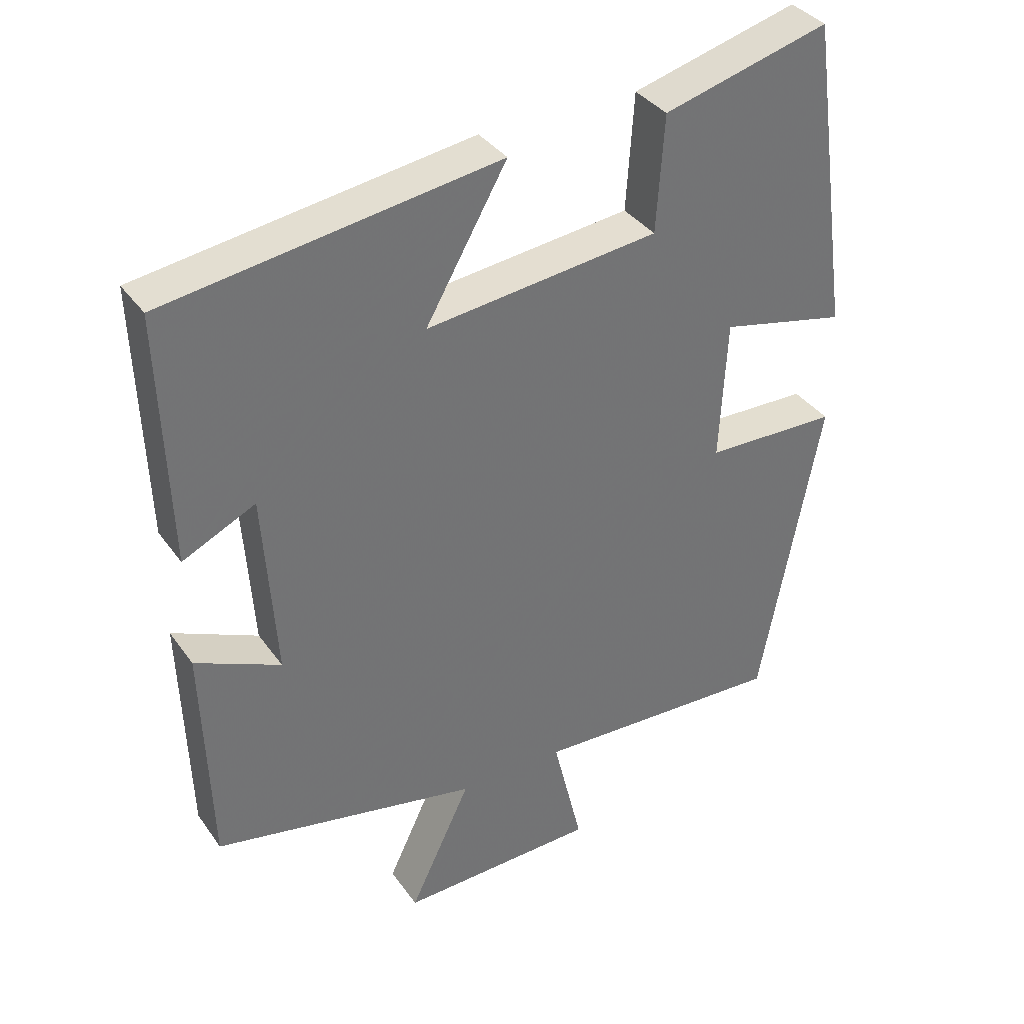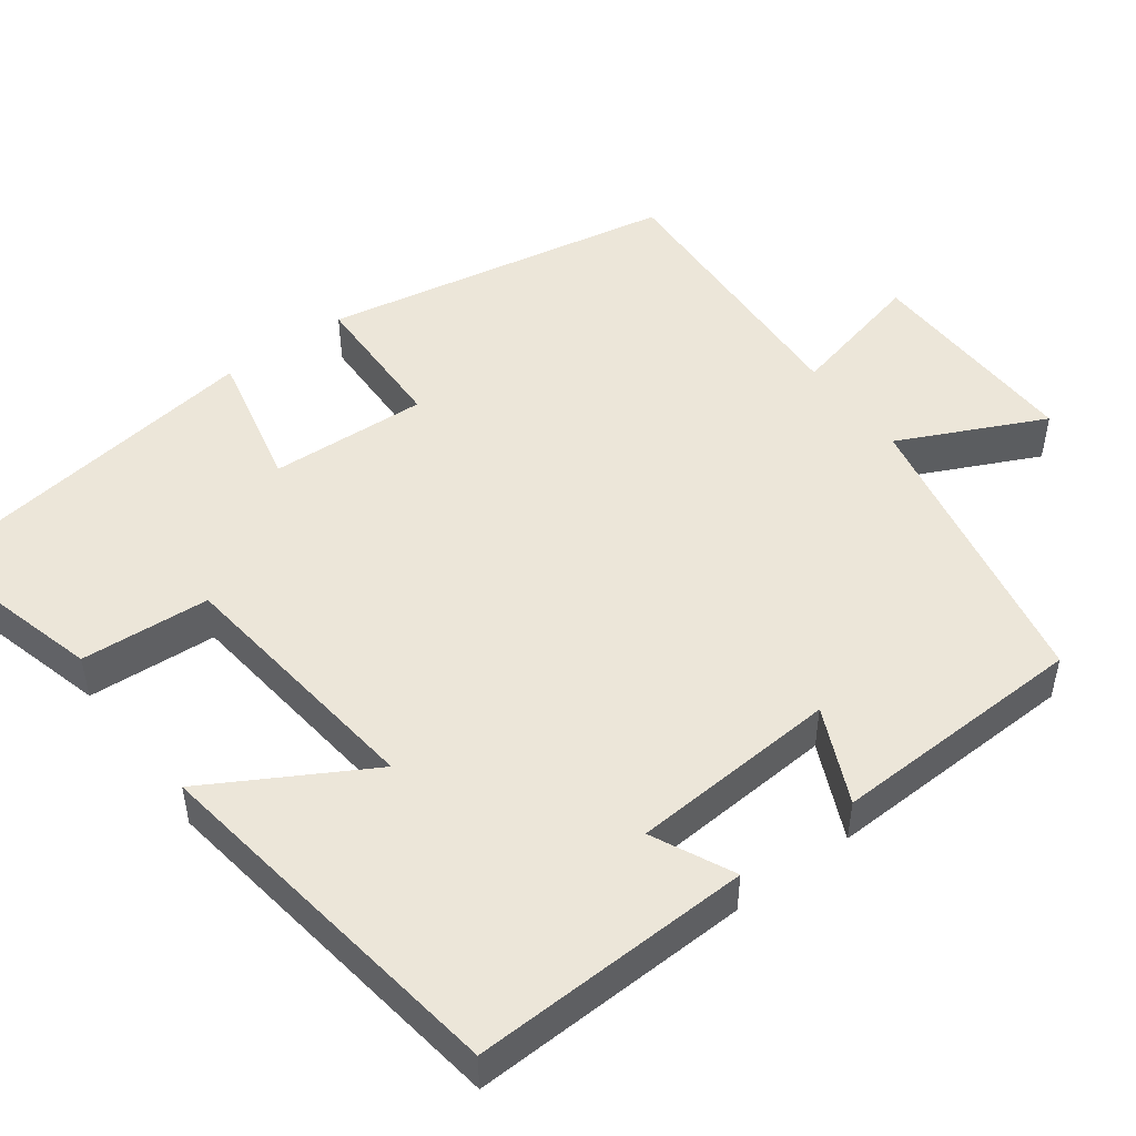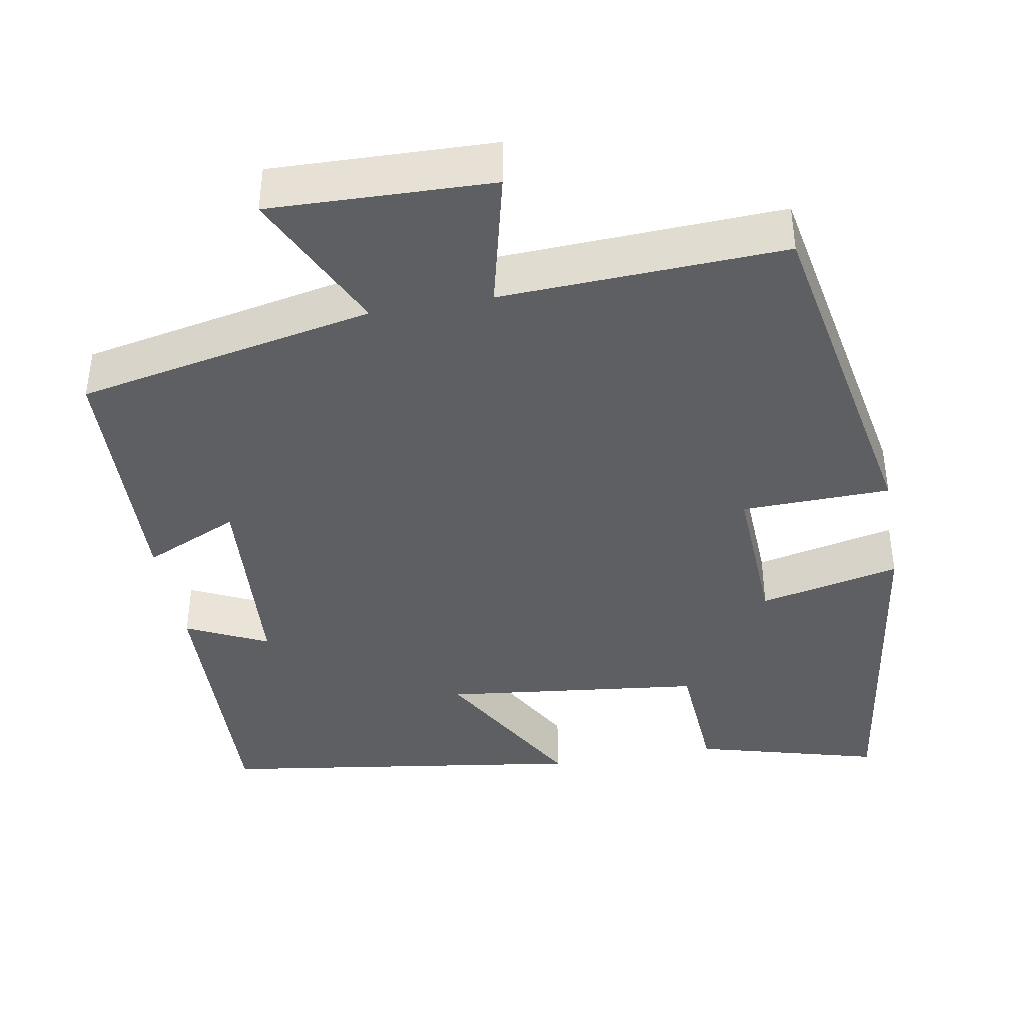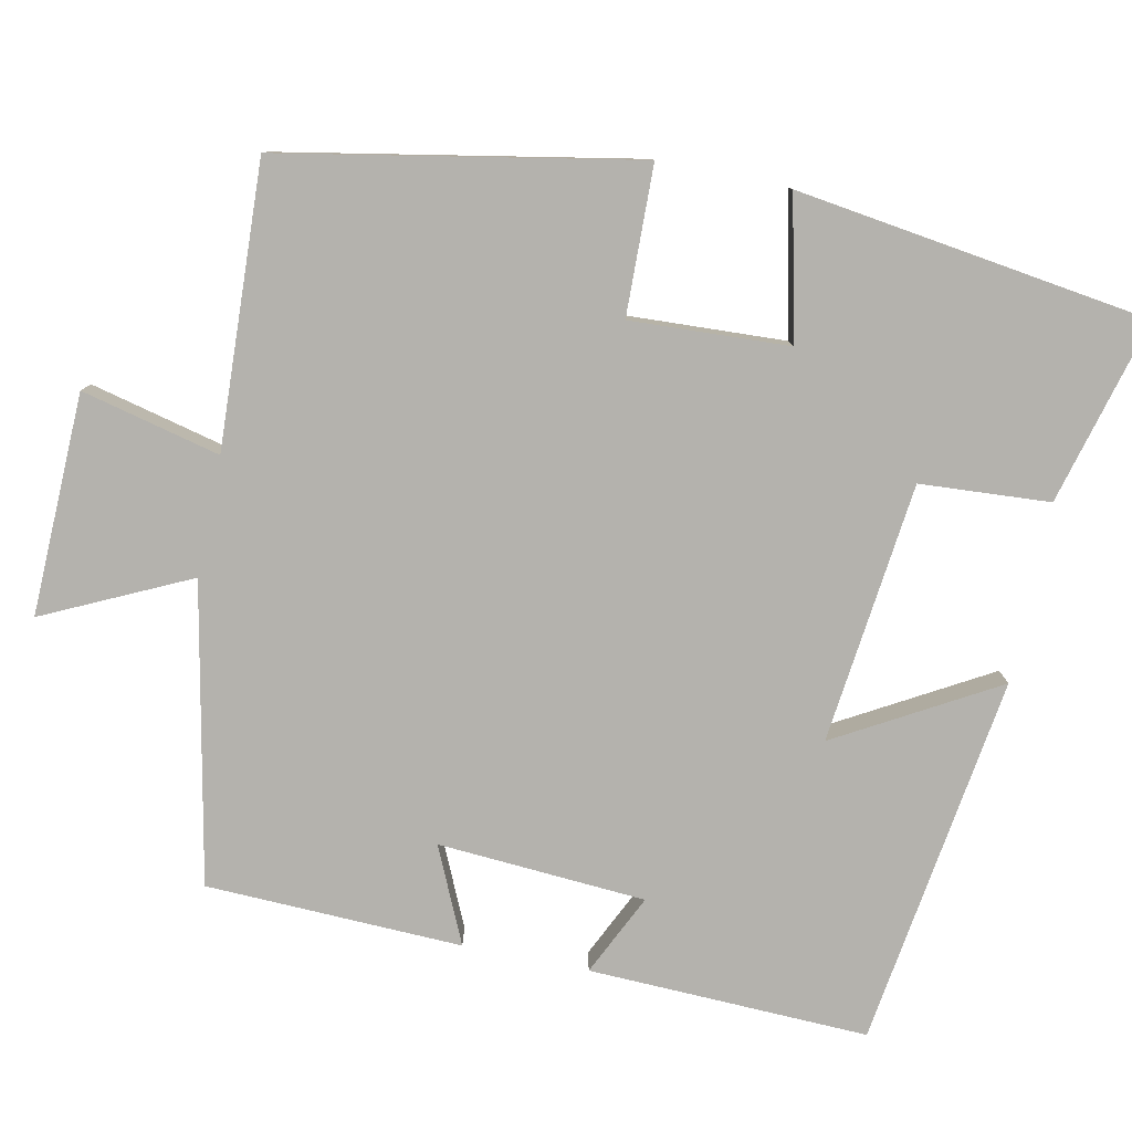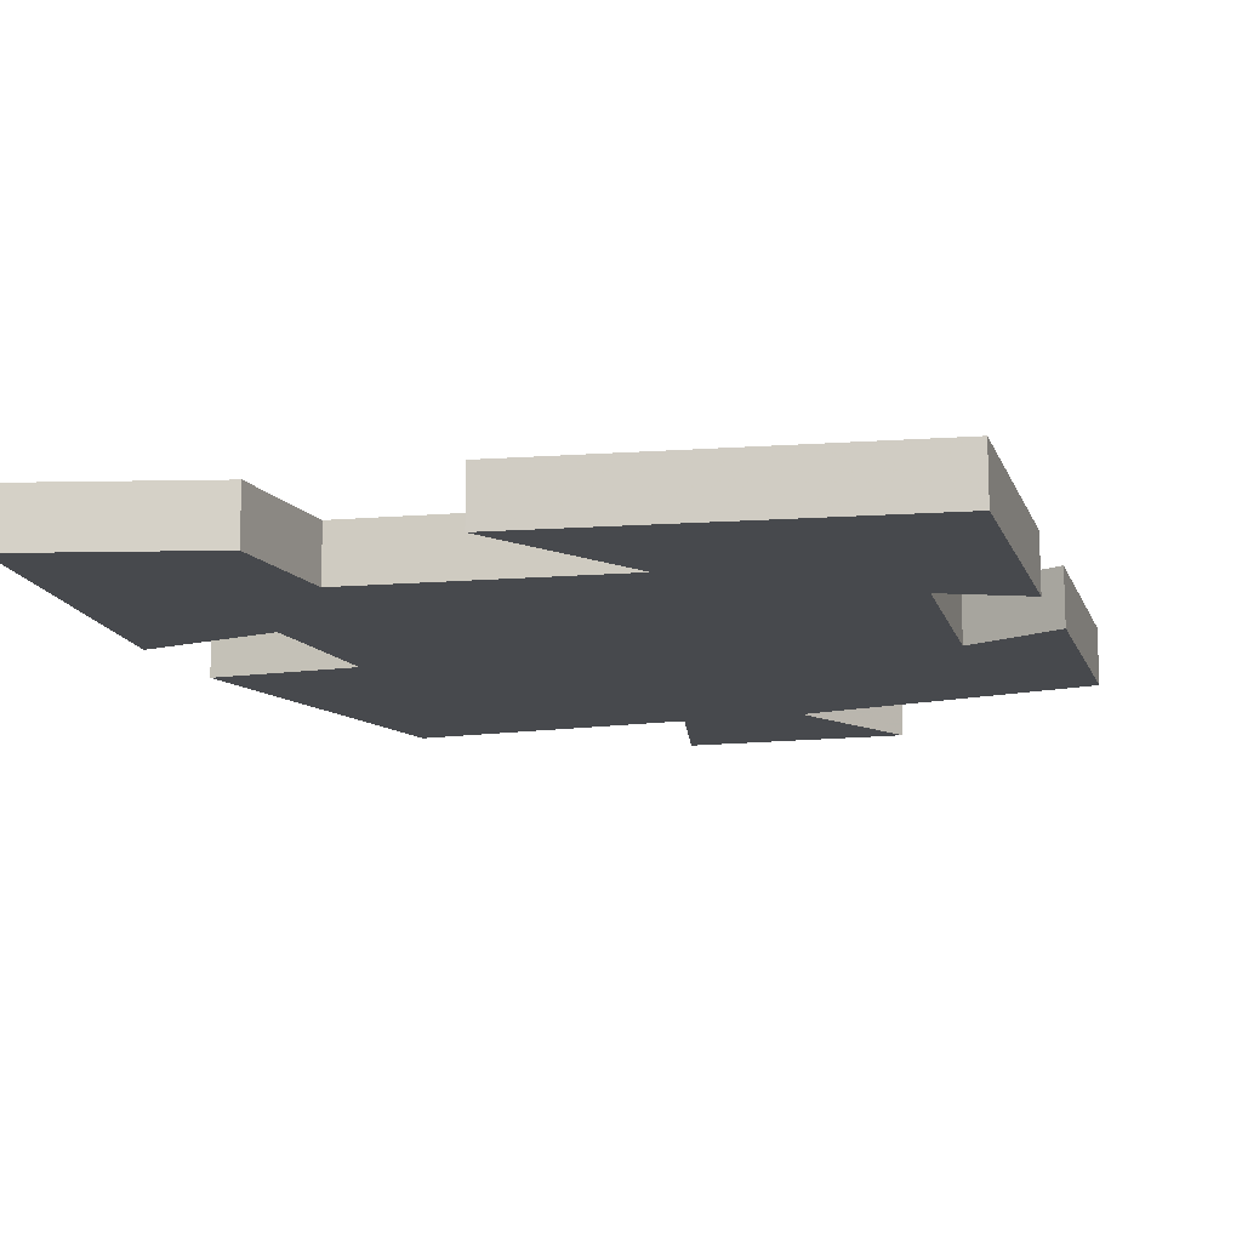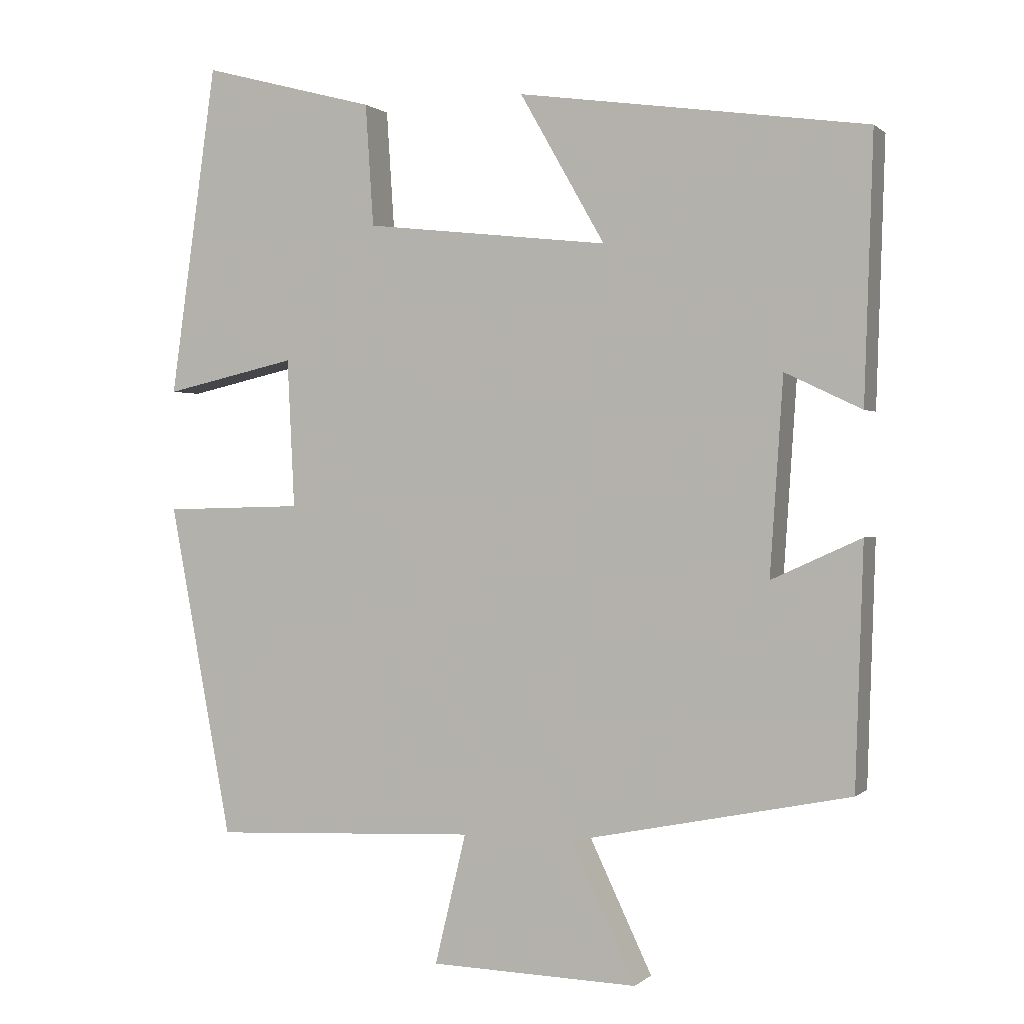
<metadata>
{"format":"obj","ext":"obj","renderer":"f3d","projection":"perspective","resolution":1024,"background":"white","views":[{"elev":36.3,"azim":149.2,"up":"+Z"},{"elev":49.1,"azim":53.4,"up":"+Y"},{"elev":-40.3,"azim":-170.0,"up":"+Y"},{"elev":-79.6,"azim":-101.7,"up":"+Y"},{"elev":-12.4,"azim":17.7,"up":"+Y"},{"elev":0.5,"azim":21.5,"up":"+Z"}]}
</metadata>
<code>
v 0.489 0.07 -0.422
v 0.105 0.07 -0.5
v 0.194 0.07 -0.687
v -0.092 0.07 -0.679
v -0.049 0.07 -0.5
v -0.414 0.07 -0.517
v -0.5 0.07 -0.059
v -0.308 0.07 -0.054
v -0.318 0.07 0.15
v -0.5 0.07 0.109
v -0.436 0.07 0.564
v -0.197 0.07 0.5
v -0.186 0.07 0.333
v 0.15 0.07 0.295
v 0.033 0.07 0.5
v 0.512 0.07 0.431
v 0.5 0.07 0.07
v 0.395 0.07 0.12
v 0.377 0.07 -0.148
v 0.5 0.07 -0.092
v 0.489 0 -0.422
v 0.105 0 -0.5
v 0.194 0 -0.687
v -0.092 0 -0.679
v -0.049 0 -0.5
v -0.414 0 -0.517
v -0.5 0 -0.059
v -0.308 0 -0.054
v -0.318 0 0.15
v -0.5 0 0.109
v -0.436 0 0.564
v -0.197 0 0.5
v -0.186 0 0.333
v 0.15 0 0.295
v 0.033 0 0.5
v 0.512 0 0.431
v 0.5 0 0.07
v 0.395 0 0.12
v 0.377 0 -0.148
v 0.5 0 -0.092
f 19 20 1 2
f 18 19 2
f 15 16 17 18
f 14 15 18
f 13 14 18 2
f 10 11 12 13
f 9 10 13
f 8 9 13 2
f 5 6 7 8
f 5 8 2 3
f 3 4 5
f 22 21 40 39
f 22 39 38
f 38 37 36 35
f 38 35 34
f 22 38 34 33
f 33 32 31 30
f 33 30 29
f 22 33 29 28
f 28 27 26 25
f 23 22 28 25
f 25 24 23
f 1 21 22 2
f 2 22 23 3
f 3 23 24 4
f 4 24 25 5
f 5 25 26 6
f 6 26 27 7
f 7 27 28 8
f 8 28 29 9
f 9 29 30 10
f 10 30 31 11
f 11 31 32 12
f 12 32 33 13
f 13 33 34 14
f 14 34 35 15
f 15 35 36 16
f 16 36 37 17
f 17 37 38 18
f 18 38 39 19
f 19 39 40 20
f 20 40 21 1

</code>
